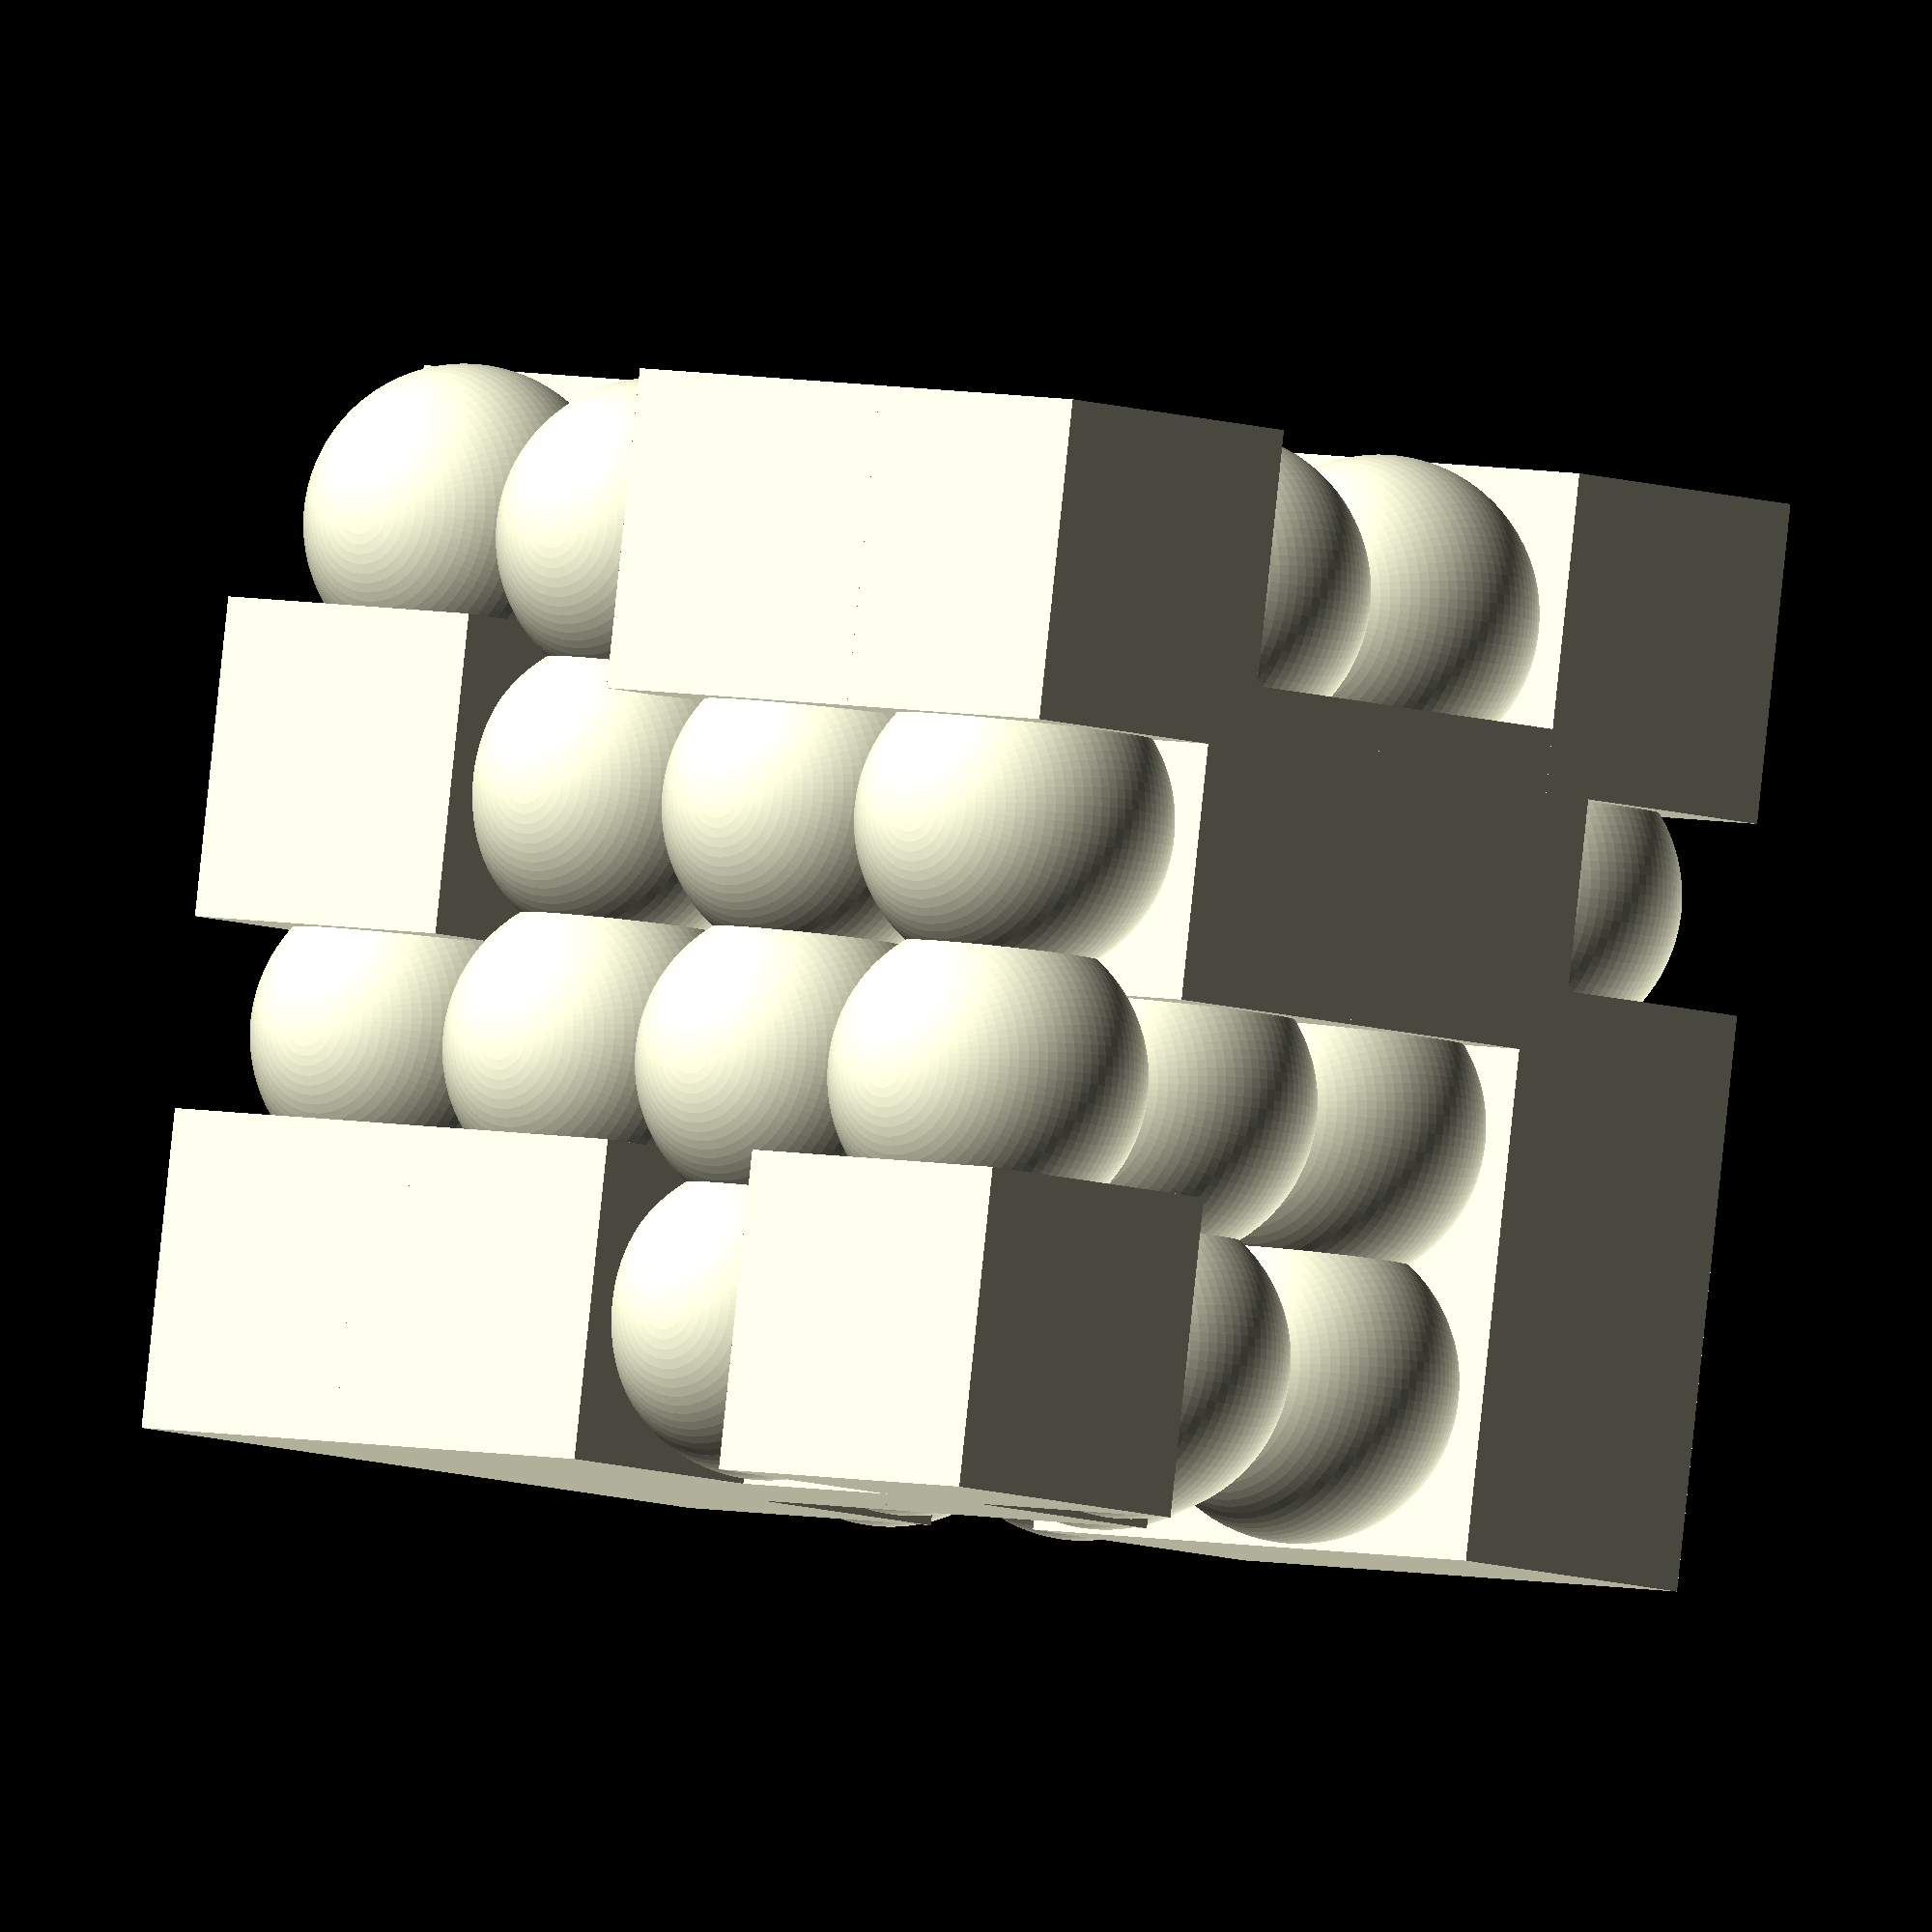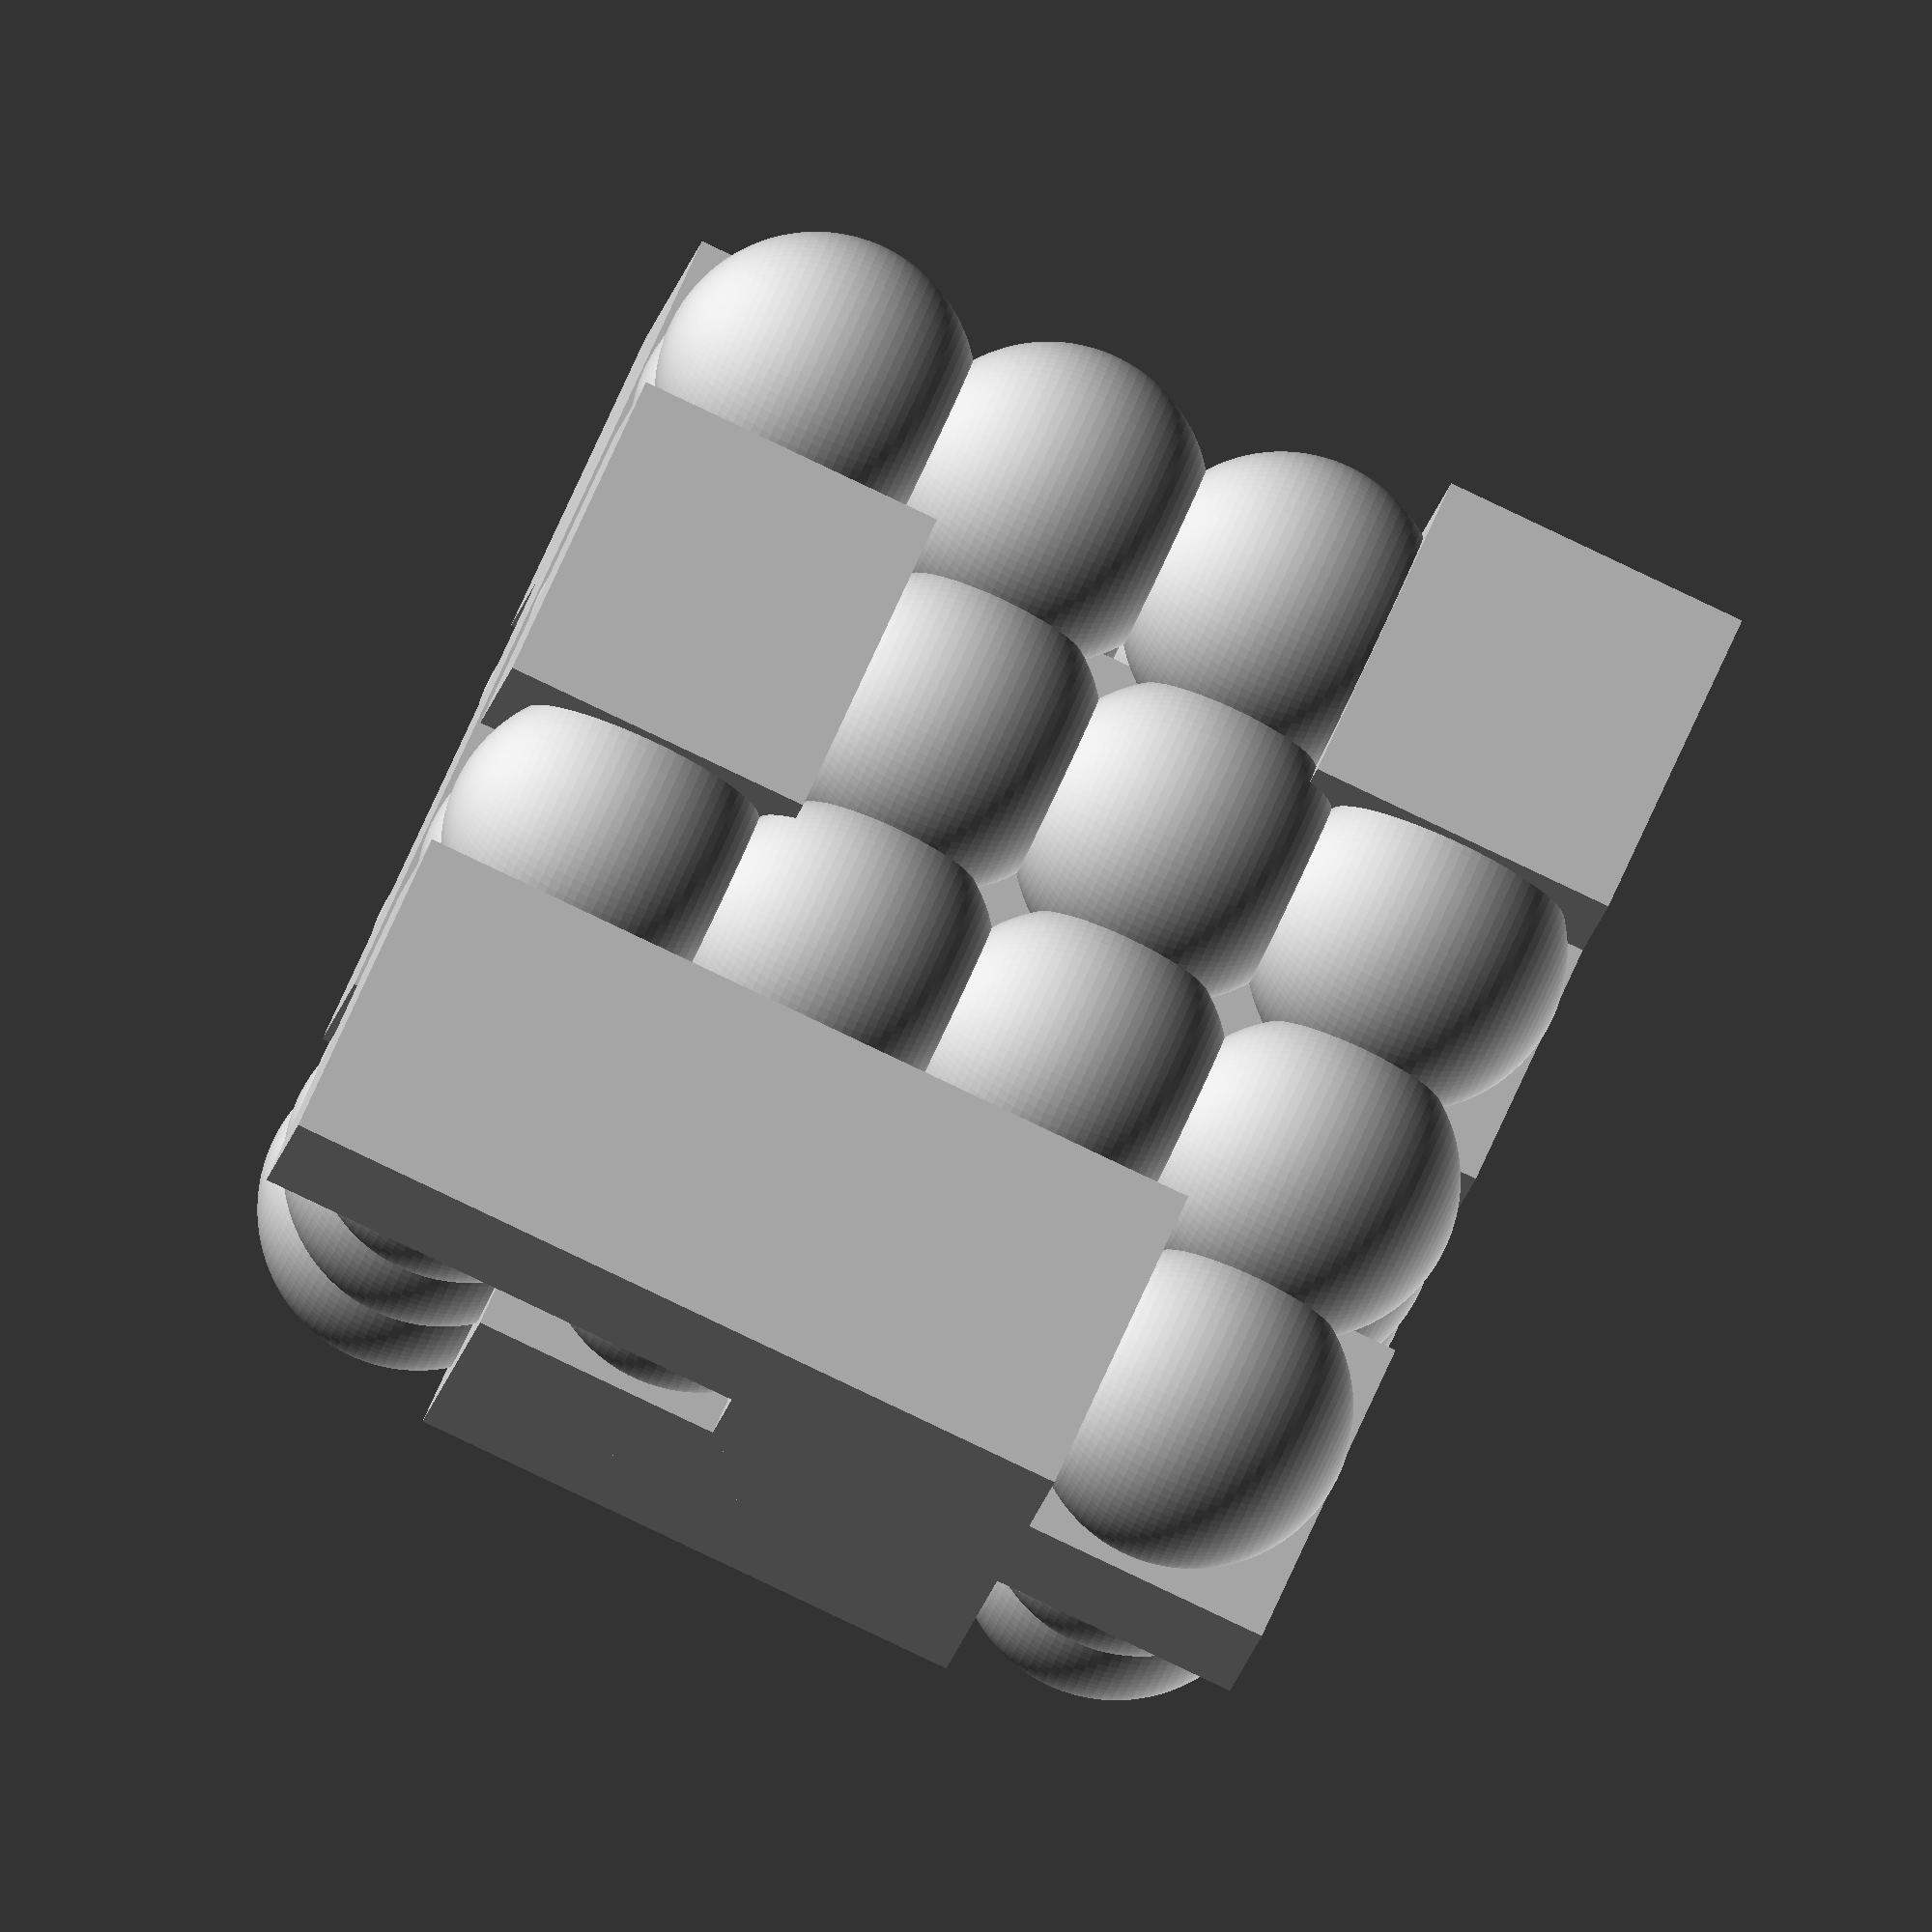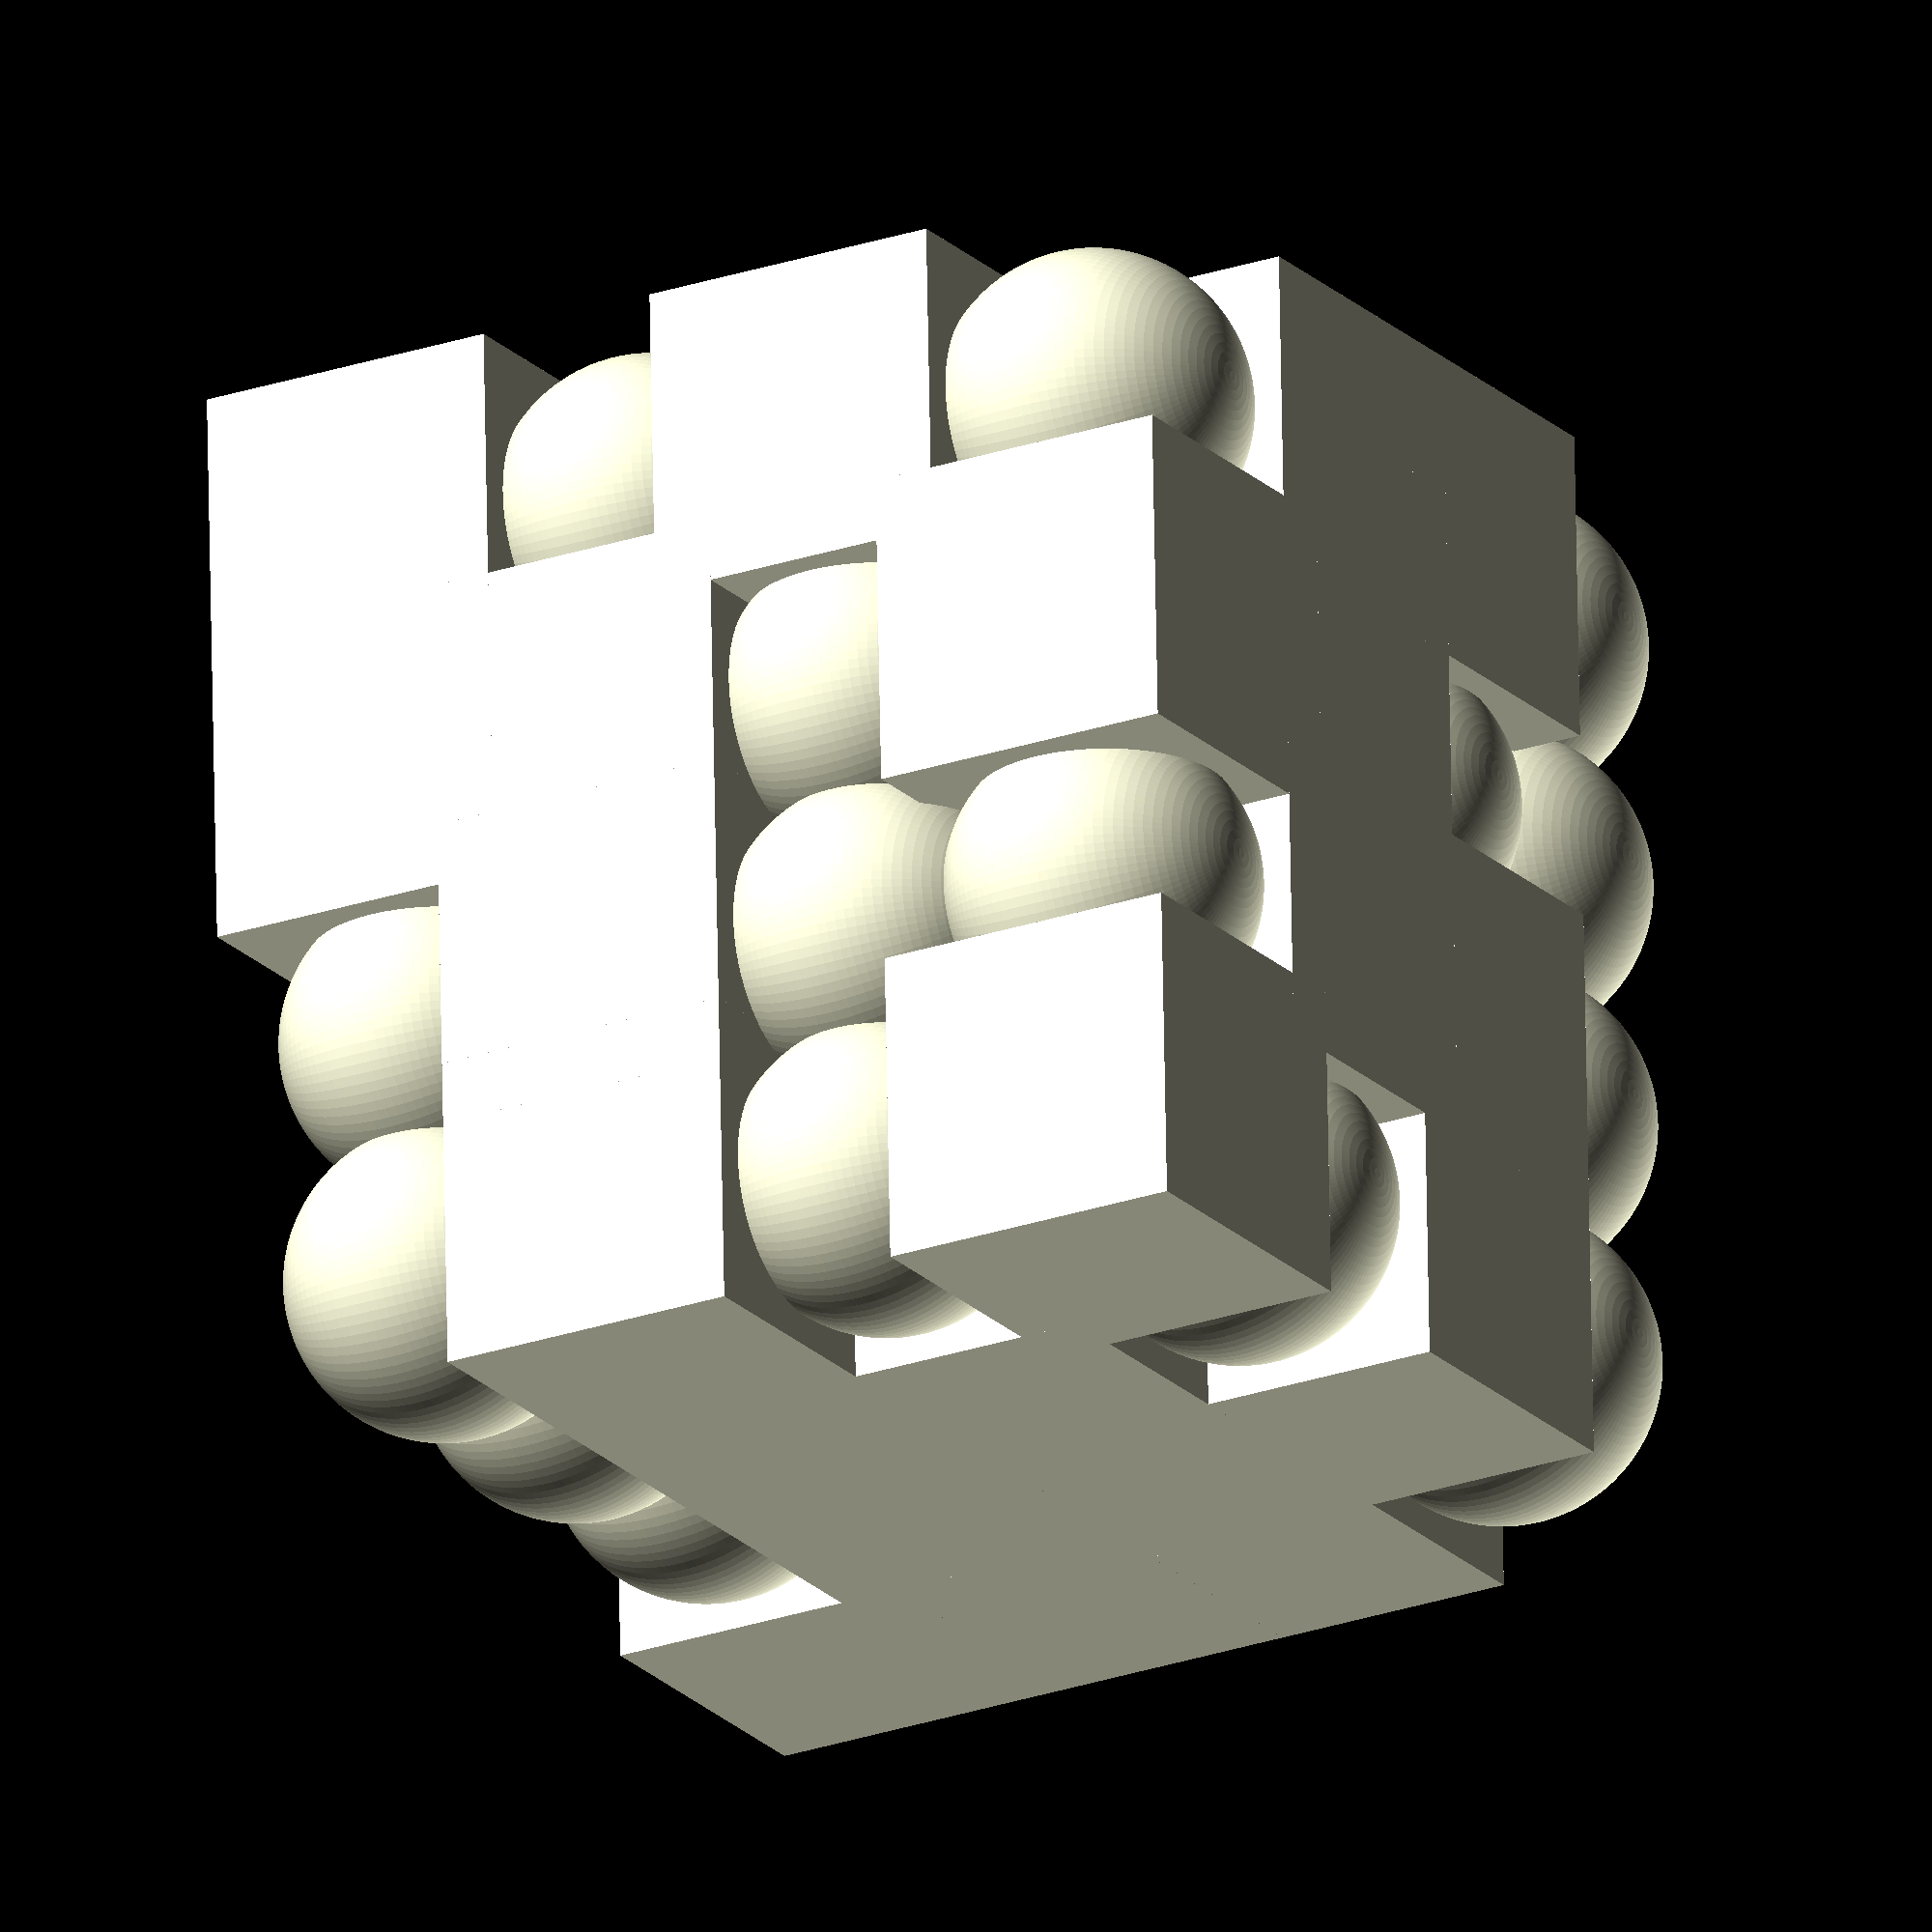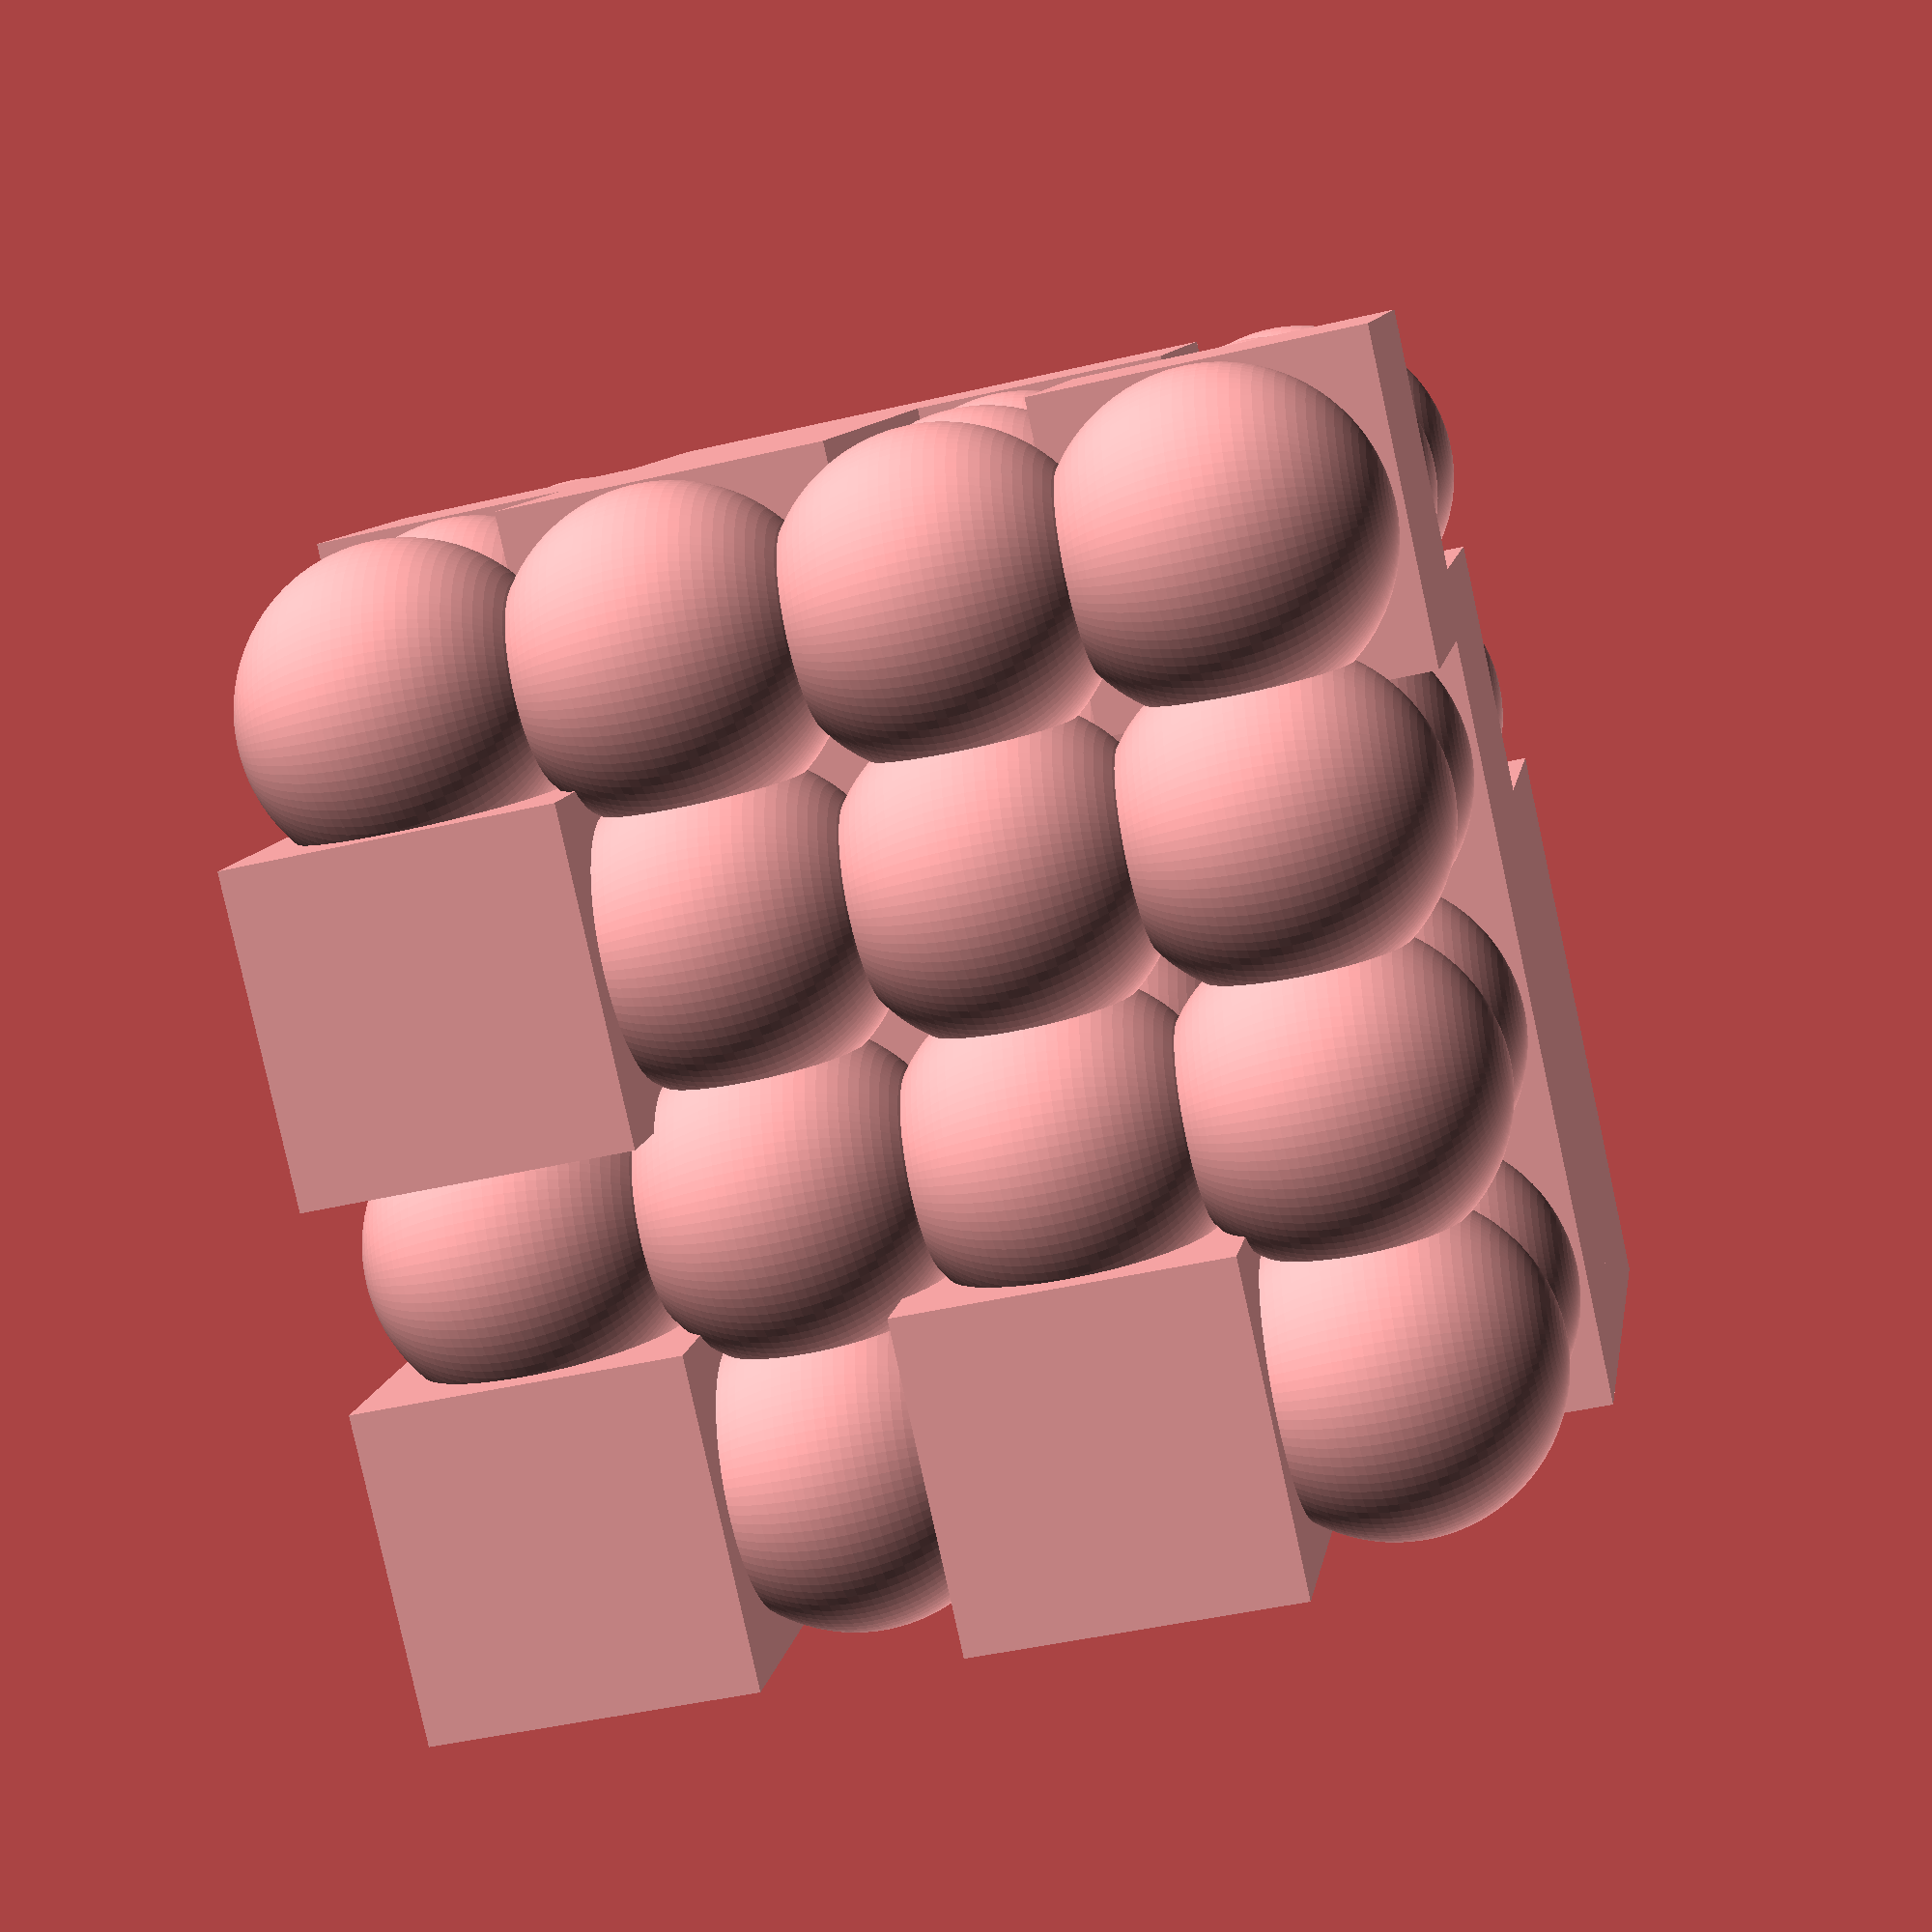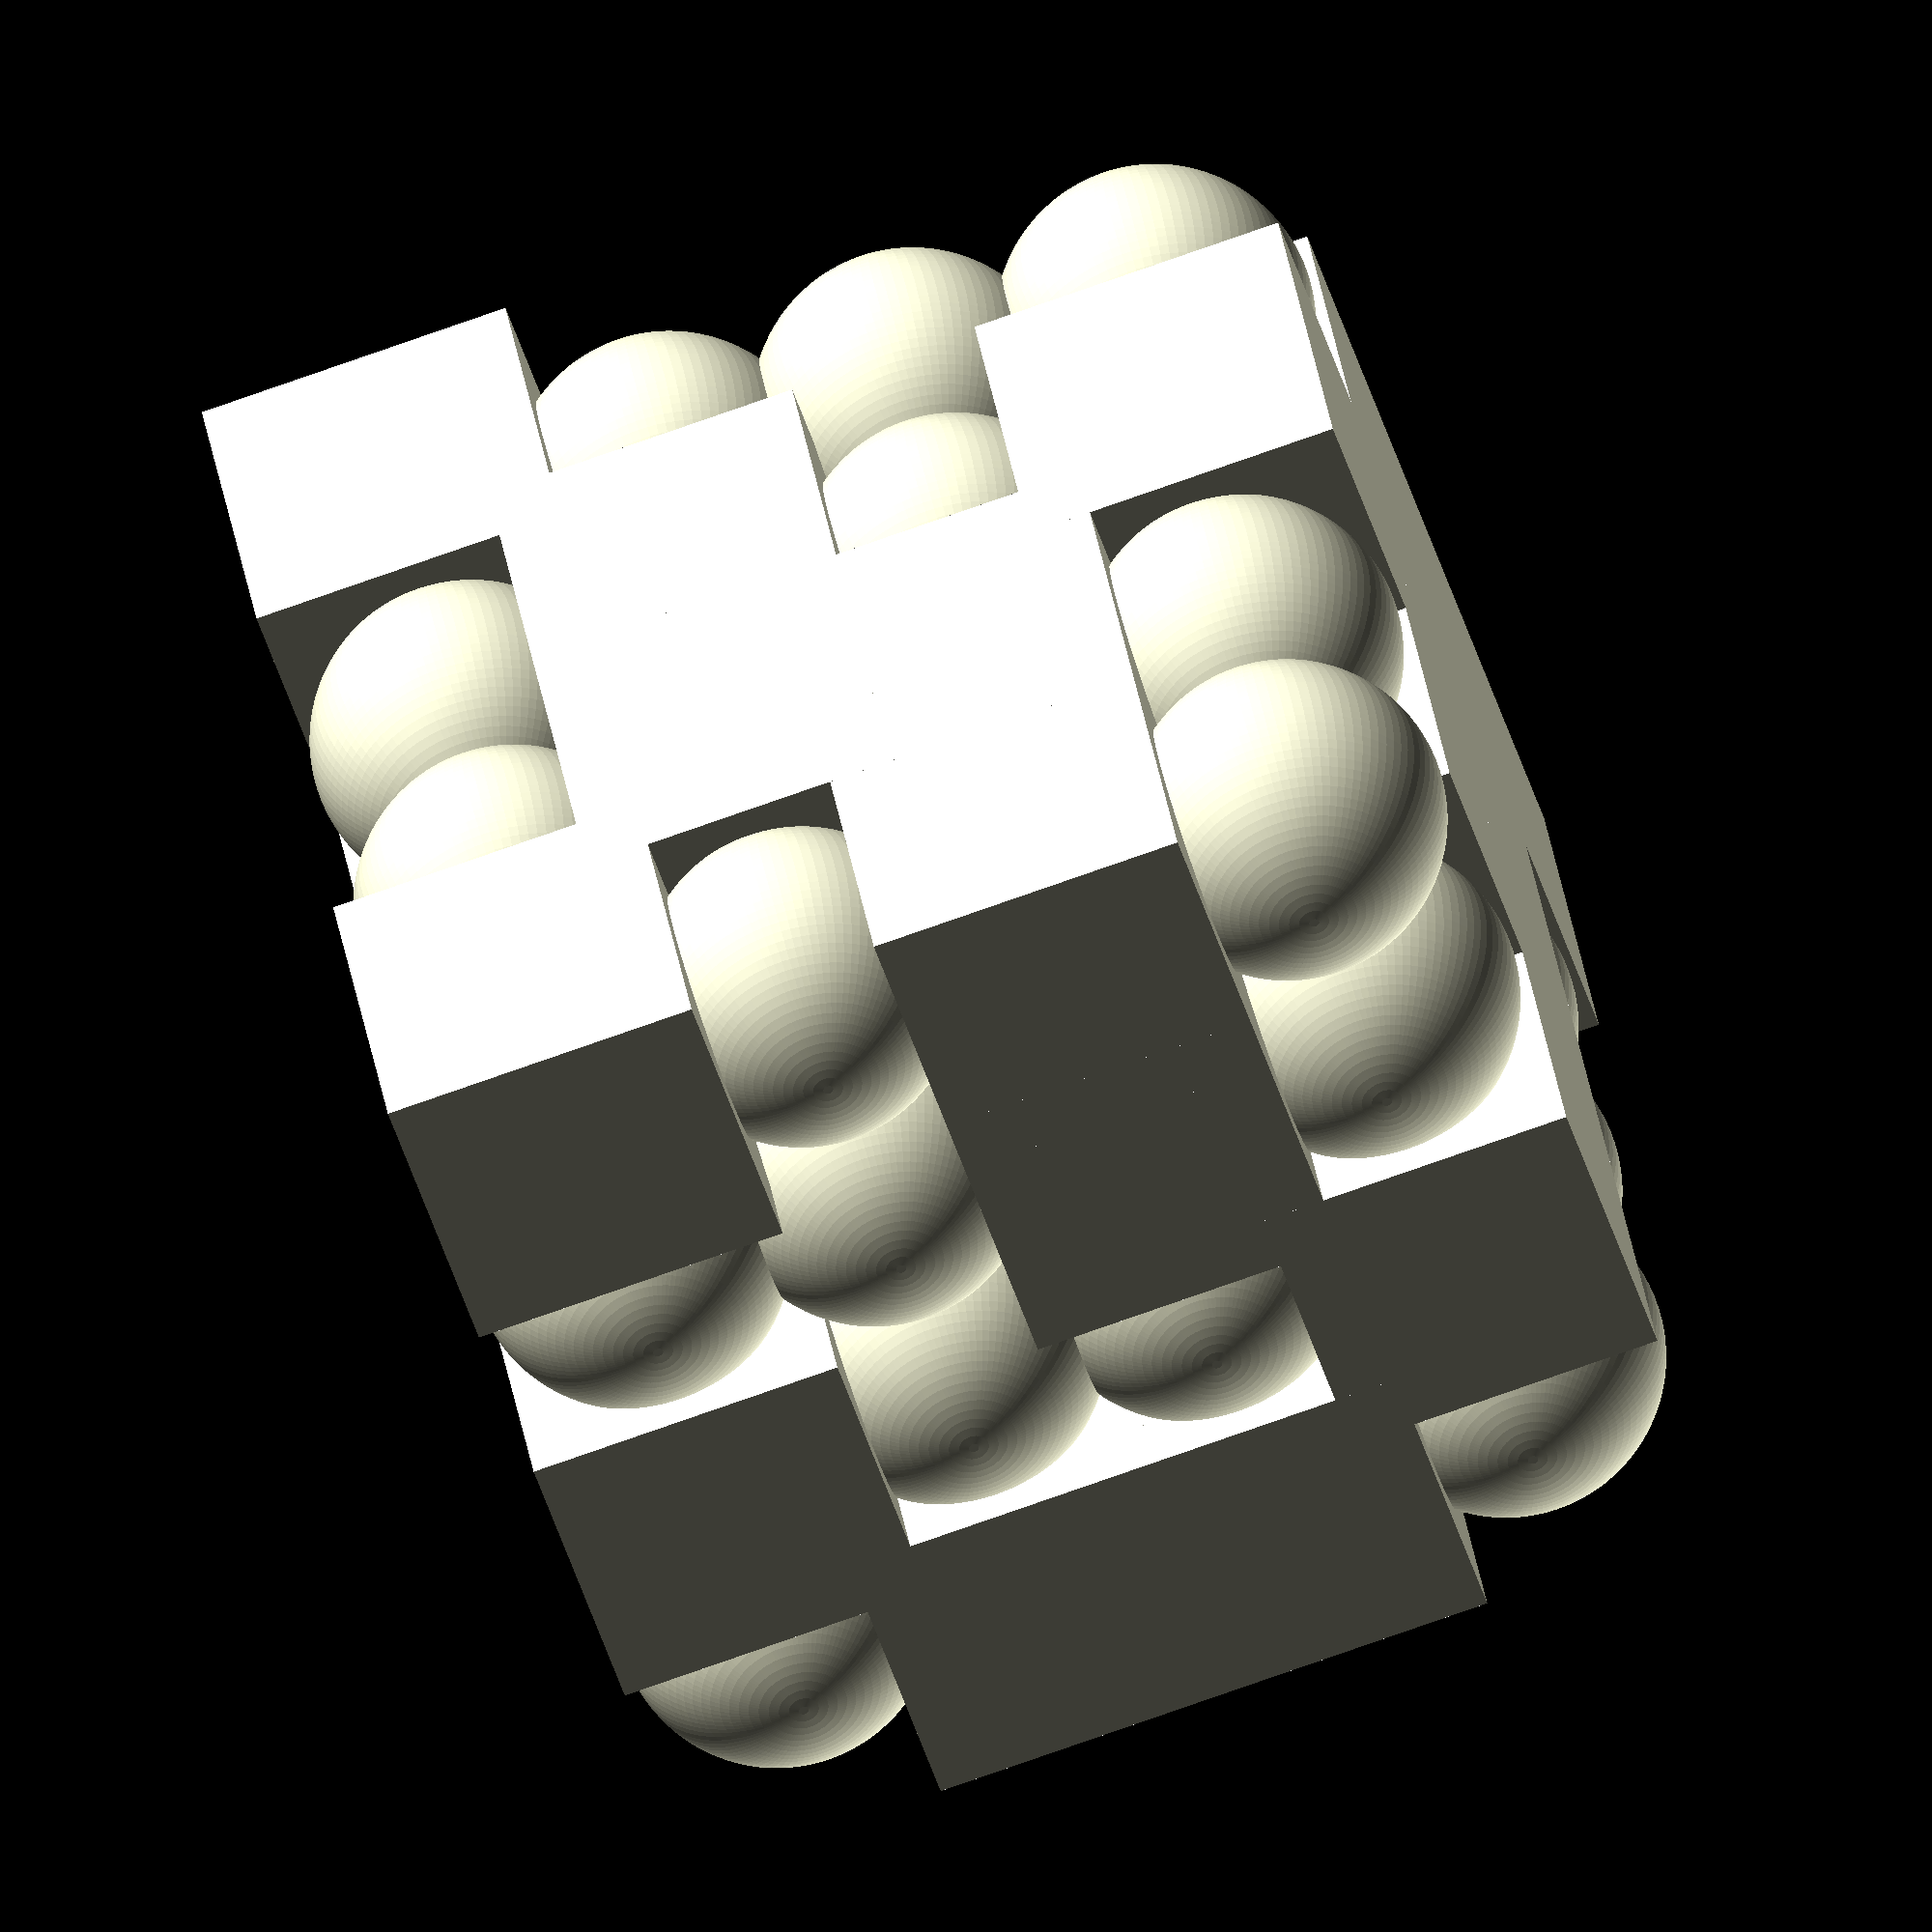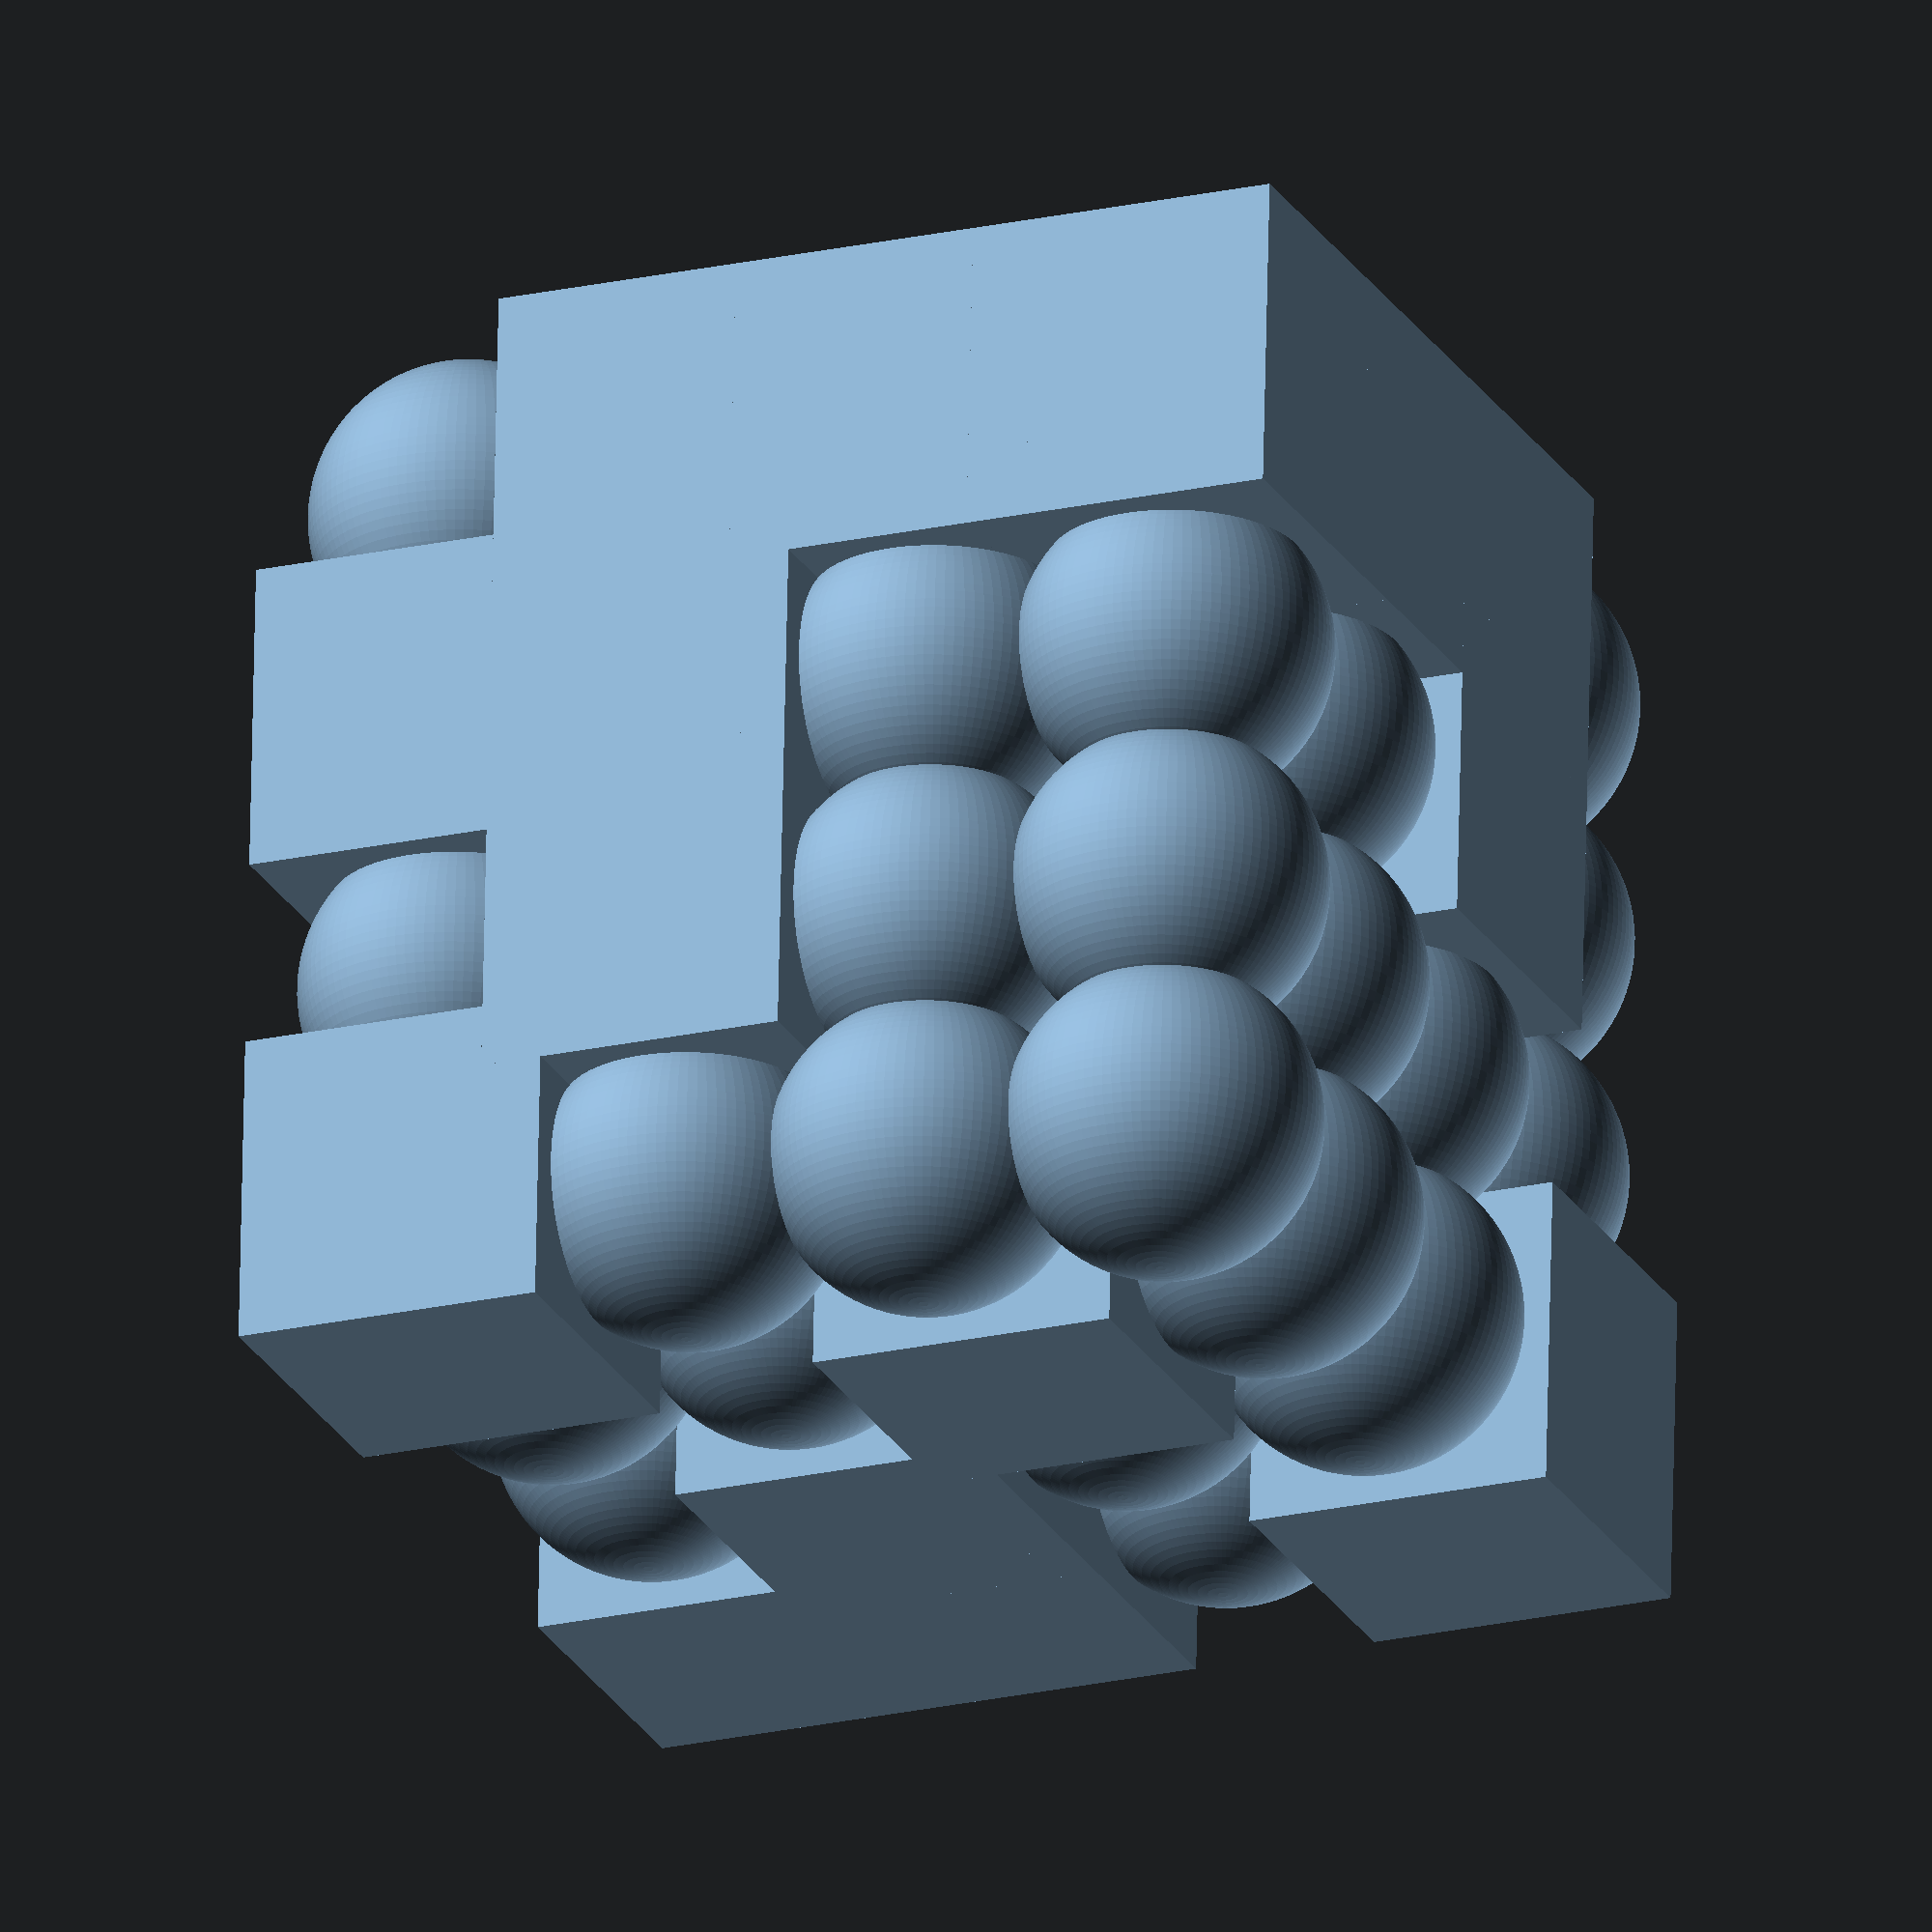
<openscad>
function random_shape() = floor(rands(0, 2, 1)[0]);

module fractal(depth, size) {
        union(){
        if (depth > 0) {
            //echo("Depth:")
            //echo(depth)
            for (x = [-1, 1], y = [-1, 1], z = [-1, 1]) {
                translate([x*size/5, y*size/5, z*size/5])
                    fractal(depth - 1, size / 2);
            }
        } else {
            shape = random_shape();
            //echo("shape:")
            //echo(shape)
            if (shape == 0) {
                cube([size, size, size], center=true);
            } else if (shape == 1) {
                sphere(size / 2,$fn=100);
            } else if (shape == 2) {
                cylinder(h = size, r = size / 2, center=true);
            }
        }}
}

fractal(2, 5);
</openscad>
<views>
elev=187.3 azim=97.9 roll=139.0 proj=o view=wireframe
elev=267.7 azim=13.4 roll=295.3 proj=o view=solid
elev=203.6 azim=272.0 roll=59.3 proj=o view=wireframe
elev=224.2 azim=233.1 roll=74.5 proj=p view=wireframe
elev=319.4 azim=163.3 roll=350.2 proj=o view=wireframe
elev=293.6 azim=337.2 roll=1.2 proj=o view=solid
</views>
